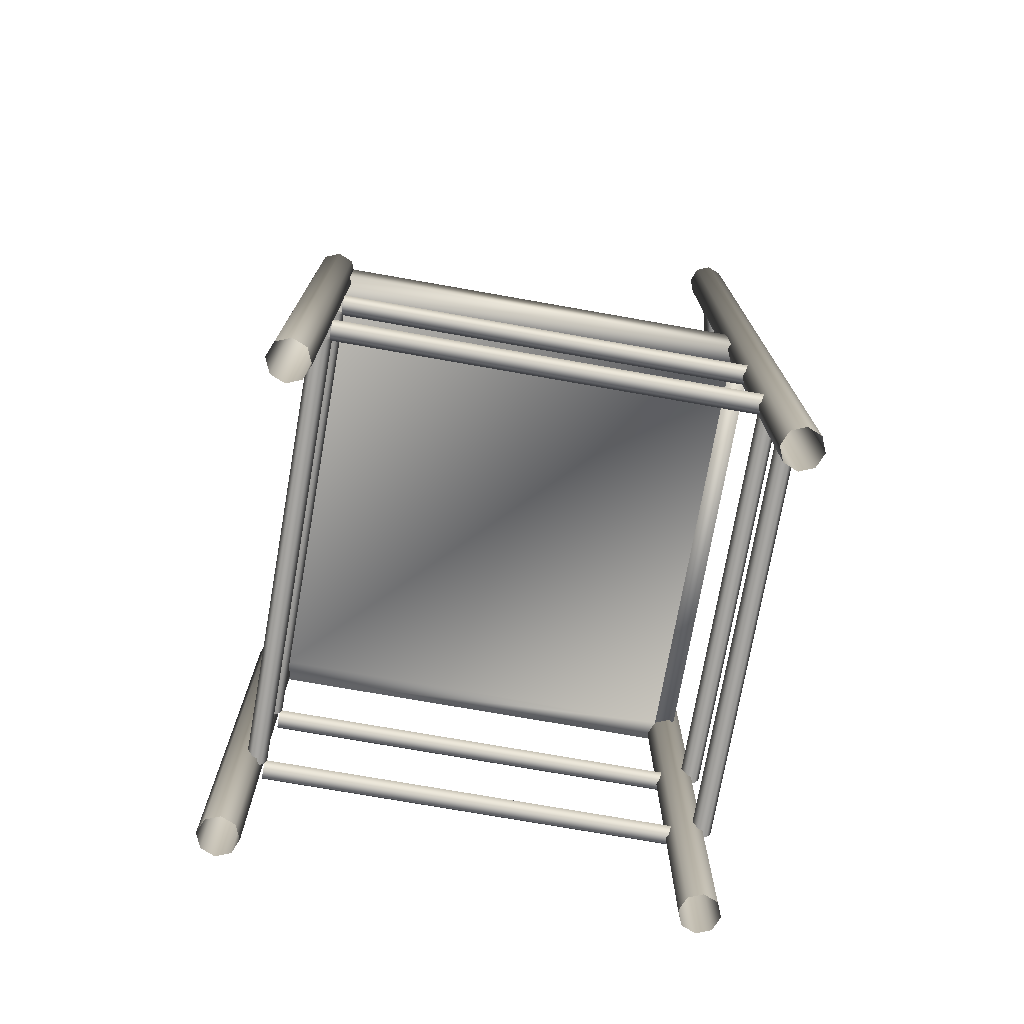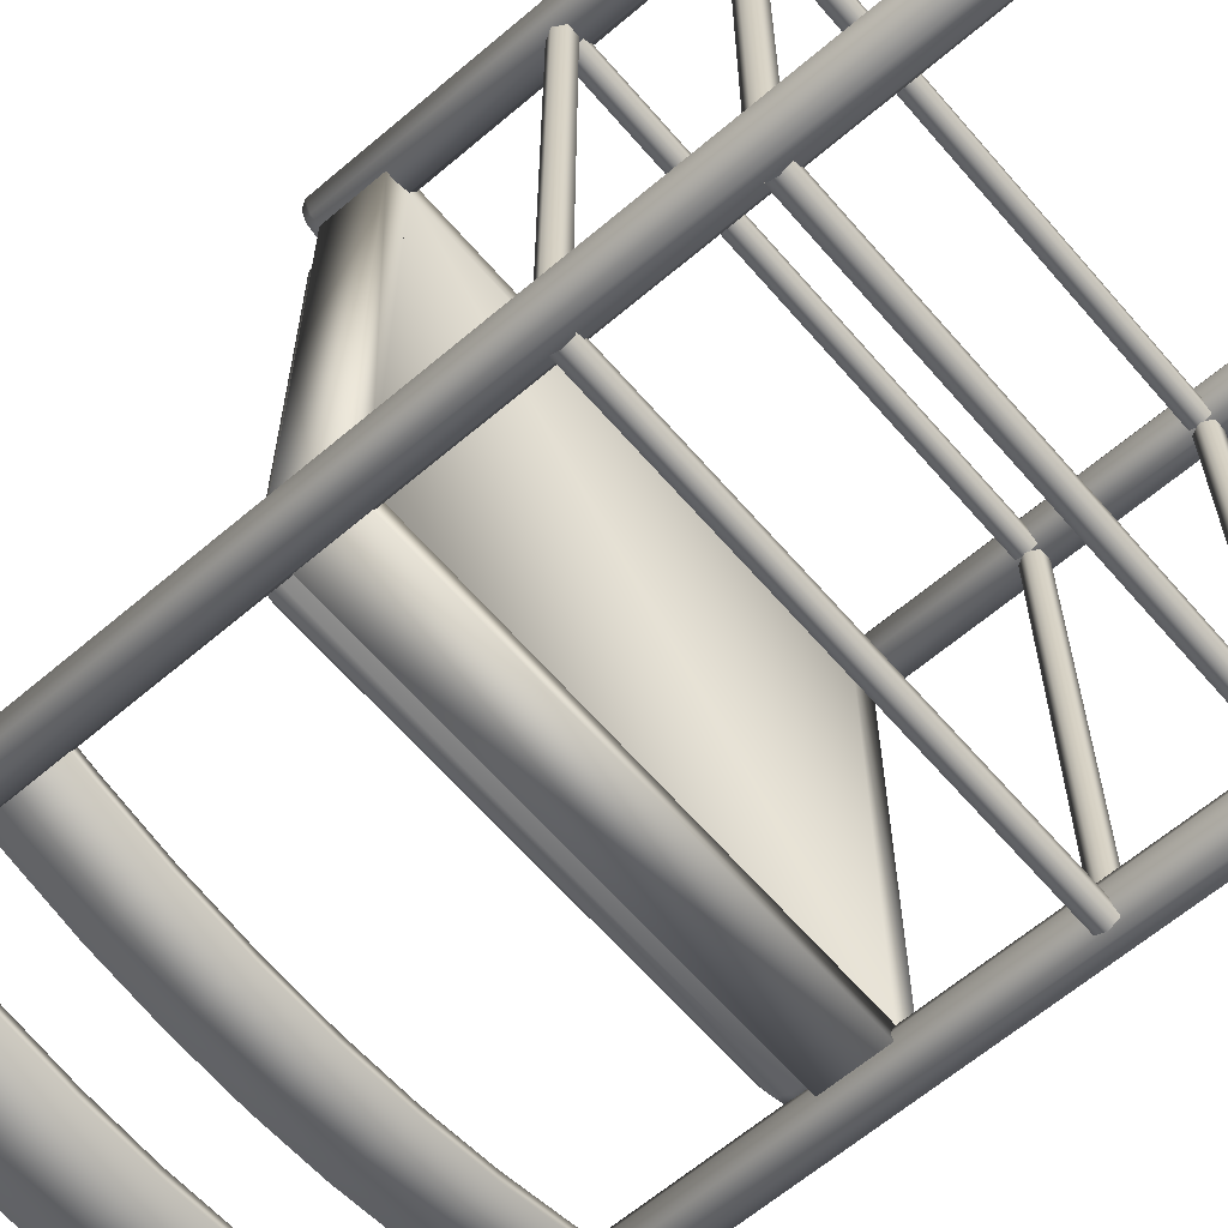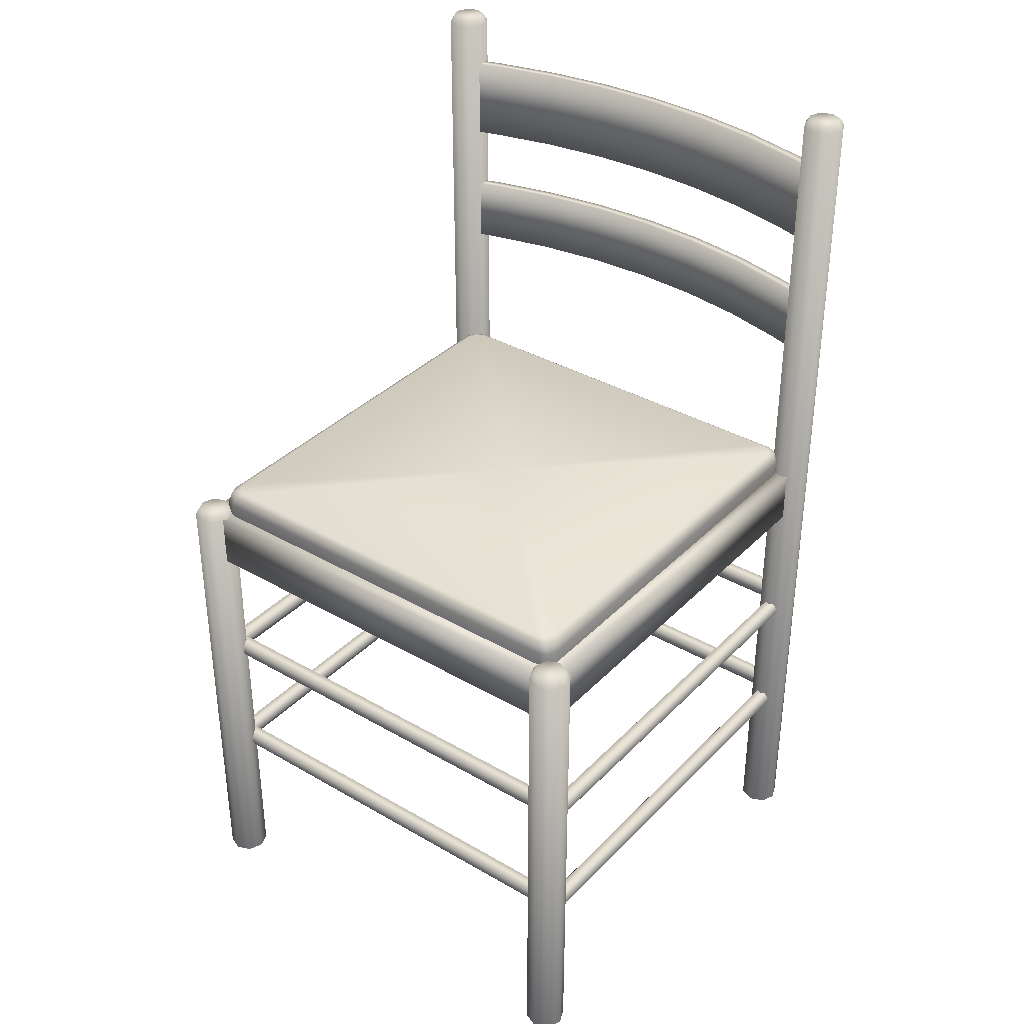
<metadata>
{"format":"obj","ext":"obj","renderer":"f3d","projection":"perspective","resolution":1024,"background":"white","views":[{"elev":-74.3,"azim":80.0,"up":"+Y"},{"elev":-63.3,"azim":-49.3,"up":"+Z"},{"elev":35.7,"azim":37.4,"up":"+Y"}]}
</metadata>
<code>
v 0.2328 0.4532 -0.2049
v 0.2328 0.3635 -0.2049
v -0.2328 0.3635 -0.2049
v -0.2328 0.4532 -0.2049
v 0.2359 0.4532 -0.2156
v -0.2359 0.3635 -0.2156
v -0.2359 0.4532 -0.2156
v 0.2359 0.3635 -0.2156
v 0.2089 0.3635 -0.2241
v 0.2061 0.3635 -0.2132
v 0.2061 0.4532 -0.2132
v 0.2089 0.4532 -0.2241
v 0.1402 0.4532 -0.2407
v 0.1402 0.3635 -0.2407
v 0.1383 0.4532 -0.2296
v 0.1383 0.3635 -0.2296
v 0.06944 0.3635 -0.2395
v 0.07037 0.4532 -0.2507
v 0.07037 0.3635 -0.2507
v 0.06944 0.4532 -0.2395
v -4.6e-07 0.4532 -0.2428
v -4.6e-07 0.3635 -0.2541
v -4.6e-07 0.4532 -0.2541
v -4.6e-07 0.3635 -0.2428
v -0.06944 0.3635 -0.2395
v -0.07038 0.4532 -0.2507
v -0.07038 0.3635 -0.2507
v -0.06944 0.4532 -0.2395
v -0.1383 0.4532 -0.2296
v -0.1383 0.3635 -0.2296
v -0.1402 0.3635 -0.2407
v -0.1402 0.4532 -0.2407
v -0.2061 0.4532 -0.2132
v -0.2061 0.3635 -0.2132
v -0.2089 0.3635 -0.2241
v -0.2089 0.4532 -0.2241
v 0.2359 0.2924 -0.2156
v 0.2359 0.2206 -0.2156
v 0.2328 0.2206 -0.2049
v 0.2328 0.2924 -0.2049
v -0.2328 0.2924 -0.2049
v -0.2328 0.2206 -0.2049
v -0.2359 0.2206 -0.2156
v -0.2359 0.2924 -0.2156
v 0.2089 0.2924 -0.2241
v 0.2061 0.2924 -0.2132
v 0.1383 0.2924 -0.2296
v 0.1402 0.2924 -0.2407
v 0.07037 0.2924 -0.2507
v 0.06944 0.2924 -0.2395
v -4.6e-07 0.2924 -0.2428
v -4.6e-07 0.2924 -0.2541
v -0.07038 0.2924 -0.2507
v -0.06944 0.2924 -0.2395
v -0.1383 0.2924 -0.2296
v -0.1402 0.2924 -0.2407
v -0.2061 0.2924 -0.2132
v -0.2089 0.2924 -0.2241
v 0.2061 0.2206 -0.2132
v 0.2089 0.2206 -0.2241
v 0.1402 0.2206 -0.2407
v 0.1383 0.2206 -0.2296
v 0.06944 0.2206 -0.2395
v 0.07037 0.2206 -0.2507
v -4.6e-07 0.2206 -0.2541
v -4.6e-07 0.2206 -0.2428
v -0.06944 0.2206 -0.2395
v -0.07038 0.2206 -0.2507
v -0.1402 0.2206 -0.2407
v -0.1383 0.2206 -0.2296
v -0.2089 0.2206 -0.2241
v -0.2061 0.2206 -0.2132
v -0.232 0.5028 -0.228
v -0.2255 0.5028 -0.2122
v -0.232 0.5028 -0.1965
v -0.2478 0.5028 -0.1899
v -0.2636 0.5028 -0.1965
v -0.2701 0.5028 -0.2122
v -0.2636 0.5028 -0.228
v -0.2478 0.5028 -0.2346
v -0.2478 -0.4898 -0.2346
v -0.2636 -0.4898 -0.228
v -0.2701 -0.4898 -0.2122
v -0.2636 -0.4898 -0.1965
v -0.2478 -0.4898 -0.1899
v -0.232 -0.4898 -0.1965
v -0.2255 -0.4898 -0.2122
v -0.232 -0.4898 -0.228
v -0.2352 0.5102 -0.2249
v -0.23 0.5102 -0.2122
v -0.2352 0.5102 -0.1996
v -0.2478 0.5102 -0.1944
v -0.2604 0.5102 -0.1996
v -0.2657 0.5102 -0.2122
v -0.2604 0.5102 -0.2249
v -0.2478 0.5102 -0.2301
v 0.2635 0.5028 -0.1965
v 0.2478 0.5028 -0.19
v 0.232 0.5028 -0.1965
v 0.2254 0.5028 -0.2123
v 0.232 0.5028 -0.2281
v 0.2478 0.5028 -0.2346
v 0.2635 0.5028 -0.2281
v 0.2701 0.5028 -0.2123
v 0.2701 -0.4898 -0.2123
v 0.2635 -0.4898 -0.2281
v 0.2478 -0.4898 -0.2346
v 0.232 -0.4898 -0.2281
v 0.2254 -0.4898 -0.2123
v 0.232 -0.4898 -0.1965
v 0.2478 -0.4898 -0.19
v 0.2635 -0.4898 -0.1965
v 0.2604 0.5102 -0.1997
v 0.2478 0.5102 -0.1944
v 0.2351 0.5102 -0.1997
v 0.2299 0.5102 -0.2123
v 0.2351 0.5102 -0.2249
v 0.2478 0.5102 -0.2302
v 0.2604 0.5102 -0.2249
v 0.2656 0.5102 -0.2123
v 0.2318 -0.01106 0.2673
v -0.2318 -0.01106 0.2673
v 0.2318 -0.01106 -0.1963
v -0.2318 -0.01106 -0.1963
v 0.2318 0.04876 0.2898
v 0.2318 -0.01106 0.2898
v -0.2318 -0.01106 0.2898
v -0.2318 0.04876 0.2898
v 0.2318 0.04876 0.2673
v -0.2318 0.04876 0.2673
v 0.2318 0.04876 -0.1963
v 0.2542 0.04876 -0.1963
v 0.2542 -0.01106 -0.1963
v 0.2543 -0.01106 0.2673
v 0.2543 0.04876 0.2673
v -0.2318 0.04876 -0.1963
v -0.2542 0.04876 -0.1963
v -0.2542 -0.01106 -0.1963
v -0.2542 -0.01106 0.2673
v -0.2542 0.04876 0.2673
v -0.2318 0.04876 -0.2187
v -0.2318 -0.01106 -0.2187
v 0.2318 -0.01106 -0.2187
v 0.2318 0.04876 -0.2187
v 0.2318 0.04876 -0.1963
v 0.2318 -0.01106 -0.1963
v -0.2318 -0.01106 -0.1963
v -0.2318 0.04876 -0.1963
v 0.2478 -0.4898 0.3056
v 0.2636 -0.4898 0.2991
v 0.2701 -0.4898 0.2833
v 0.2636 -0.4898 0.2675
v 0.2478 -0.4898 0.261
v 0.232 -0.4898 0.2675
v 0.2255 -0.4898 0.2833
v 0.232 -0.4898 0.2991
v 0.2478 0.04866 0.3056
v 0.2636 0.04866 0.2991
v 0.2701 0.04866 0.2833
v 0.2636 0.04866 0.2675
v 0.2478 0.04866 0.261
v 0.232 0.04866 0.2675
v 0.2255 0.04866 0.2833
v 0.232 0.04866 0.2991
v 0.2352 0.05614 0.2959
v 0.23 0.05614 0.2833
v 0.2352 0.05614 0.2707
v 0.2478 0.05614 0.2654
v 0.2604 0.05614 0.2707
v 0.2657 0.05614 0.2833
v 0.2604 0.05614 0.2959
v 0.2478 0.05614 0.3012
v -0.2635 0.04866 0.2675
v -0.2478 0.04866 0.261
v -0.232 0.04866 0.2676
v -0.2254 0.04866 0.2833
v -0.232 0.04866 0.2991
v -0.2478 0.04866 0.3057
v -0.2636 0.04866 0.2991
v -0.2701 0.04866 0.2833
v -0.2701 -0.4898 0.2833
v -0.2636 -0.4898 0.2991
v -0.2478 -0.4898 0.3057
v -0.232 -0.4898 0.2991
v -0.2254 -0.4898 0.2833
v -0.232 -0.4898 0.2676
v -0.2478 -0.4898 0.261
v -0.2635 -0.4898 0.2675
v -0.2604 0.05614 0.2707
v -0.2478 0.05614 0.2655
v -0.2351 0.05614 0.2707
v -0.2299 0.05614 0.2833
v -0.2351 0.05614 0.296
v -0.2478 0.05614 0.3012
v -0.2604 0.05614 0.296
v -0.2656 0.05614 0.2833
v 0.2394 0.03425 0.2604
v 0.2394 0.06417 0.2604
v 0.2394 0.03425 -0.1893
v 0.2394 0.06417 -0.1893
v 0.2361 0.07474 0.2576
v 0.2361 0.07474 -0.1866
v 0.2351 0.03425 0.2706
v 0.2351 0.06417 0.2706
v 0.2351 0.03425 -0.1996
v 0.2351 0.06417 -0.1996
v 0.2319 0.07474 0.2679
v 0.2319 0.07474 -0.1968
v 0.2283 0.07912 0.251
v 0.2283 0.07912 -0.1799
v 0.2249 0.03425 0.2749
v 0.2249 0.06417 0.2749
v 0.2241 0.07912 0.2612
v 0.2241 0.07912 -0.1902
v 0.2216 0.07474 0.2721
v 0.2138 0.07912 0.2655
v -0.2138 0.07912 0.2655
v -0.2216 0.07474 0.2721
v -0.2241 0.07912 0.2612
v -0.2241 0.07912 -0.1902
v -0.2249 0.03425 0.2749
v -0.2249 0.06417 0.2749
v -0.2283 0.07912 0.251
v -0.2319 0.07474 0.2679
v -0.2319 0.07474 -0.1968
v -0.2351 0.03425 0.2706
v -0.2351 0.06417 0.2706
v -0.2351 0.03425 -0.1996
v -0.2351 0.06417 -0.1996
v -0.2361 0.07474 0.2576
v -0.2394 0.03425 0.2604
v -0.2394 0.06417 0.2604
v 0.2216 0.07474 -0.2011
v -0.2216 0.07474 -0.2011
v -0.2138 0.07912 -0.1944
v 0.2138 0.07912 -0.1944
v 0.2249 0.06417 -0.2038
v -0.2249 0.06417 -0.2039
v 0.2249 0.03425 -0.2038
v -0.2249 0.03425 -0.2039
v -0.2283 0.07912 -0.1799
v -0.2361 0.07474 -0.1866
v -0.2394 0.06417 -0.1893
v -0.2394 0.03425 -0.1893
v 5.85e-06 0.07912 0.03552
v -0.2387 -0.1588 -0.2168
v -0.2387 -0.1684 -0.2224
v -0.2387 -0.1684 -0.2335
v -0.2387 -0.1588 -0.2391
v -0.2387 -0.1491 -0.2335
v -0.2387 -0.1491 -0.2224
v 0.2387 -0.1587 -0.2168
v 0.2387 -0.1684 -0.2224
v 0.2387 -0.1684 -0.2335
v 0.2387 -0.1587 -0.2391
v 0.2387 -0.1491 -0.2335
v 0.2387 -0.1491 -0.2224
v -0.2387 -0.1588 0.2564
v 0.2387 -0.1587 0.2564
v 0.2387 -0.1684 0.262
v -0.2387 -0.1684 0.2619
v 0.2387 -0.1684 0.2731
v -0.2387 -0.1684 0.2731
v 0.2387 -0.1587 0.2787
v -0.2387 -0.1588 0.2787
v 0.2387 -0.1491 0.2731
v -0.2387 -0.1491 0.2731
v 0.2387 -0.1491 0.262
v -0.2387 -0.1491 0.262
v 0.2366 -0.1588 -0.219
v 0.2366 -0.1587 0.2585
v 0.2422 -0.1684 0.2585
v 0.2421 -0.1684 -0.219
v 0.2533 -0.1684 0.2585
v 0.2533 -0.1684 -0.219
v 0.2589 -0.1587 0.2585
v 0.2589 -0.1588 -0.219
v 0.2533 -0.1491 0.2585
v 0.2533 -0.1491 -0.219
v 0.2422 -0.1491 0.2585
v 0.2422 -0.1491 -0.219
v -0.2422 -0.1684 -0.2189
v -0.2422 -0.1684 0.2585
v -0.2366 -0.1587 0.2585
v -0.2366 -0.1588 -0.2189
v -0.2533 -0.1684 -0.2189
v -0.2533 -0.1684 0.2585
v -0.2589 -0.1588 -0.2189
v -0.2589 -0.1587 0.2585
v -0.2533 -0.1491 -0.2189
v -0.2533 -0.1491 0.2585
v -0.2422 -0.1491 -0.2189
v -0.2422 -0.1491 0.2585
v -0.2387 -0.3083 -0.2168
v 0.2387 -0.3083 -0.2168
v 0.2387 -0.318 -0.2224
v -0.2387 -0.318 -0.2224
v 0.2387 -0.318 -0.2335
v -0.2387 -0.318 -0.2335
v 0.2387 -0.3083 -0.2391
v -0.2387 -0.3083 -0.2391
v 0.2387 -0.2986 -0.2335
v -0.2387 -0.2987 -0.2335
v 0.2387 -0.2986 -0.2224
v -0.2387 -0.2987 -0.2224
v -0.2387 -0.318 0.2619
v 0.2387 -0.318 0.262
v 0.2387 -0.3083 0.2564
v -0.2387 -0.3083 0.2564
v -0.2387 -0.318 0.2731
v 0.2387 -0.318 0.2731
v -0.2387 -0.3083 0.2787
v 0.2387 -0.3083 0.2787
v -0.2387 -0.2987 0.2731
v 0.2387 -0.2986 0.2731
v -0.2387 -0.2987 0.262
v 0.2387 -0.2986 0.262
v 0.2366 -0.3083 -0.219
v 0.2366 -0.3083 0.2585
v 0.2422 -0.318 0.2585
v 0.2421 -0.318 -0.219
v 0.2533 -0.318 0.2585
v 0.2533 -0.318 -0.219
v 0.2589 -0.3083 0.2585
v 0.2589 -0.3083 -0.219
v 0.2533 -0.2986 0.2585
v 0.2533 -0.2987 -0.219
v 0.2422 -0.2986 0.2585
v 0.2422 -0.2987 -0.219
v -0.2422 -0.318 -0.2189
v -0.2422 -0.318 0.2585
v -0.2366 -0.3083 0.2585
v -0.2366 -0.3083 -0.2189
v -0.2533 -0.318 -0.2189
v -0.2533 -0.318 0.2585
v -0.2589 -0.3083 -0.2189
v -0.2589 -0.3083 0.2585
v -0.2533 -0.2987 -0.2189
v -0.2533 -0.2986 0.2585
v -0.2422 -0.2987 -0.2189
v -0.2422 -0.2986 0.2585
f 15 11 12
f 13 15 12
f 21 20 18
f 23 21 18
f 29 28 26
f 32 29 26
f 33 29 32
f 36 33 32
f 36 7 4
f 33 36 4
f 28 21 23
f 26 28 23
f 20 15 13
f 18 20 13
f 11 1 5
f 12 11 5
f 14 9 10
f 16 14 10
f 22 19 17
f 24 22 17
f 31 27 25
f 30 31 25
f 35 31 30
f 34 35 30
f 34 3 6
f 35 34 6
f 27 22 24
f 25 27 24
f 19 14 16
f 17 19 16
f 9 8 2
f 10 9 2
f 13 12 9
f 14 13 9
f 23 18 19
f 22 23 19
f 32 26 27
f 31 32 27
f 36 32 31
f 35 36 31
f 35 6 7
f 36 35 7
f 26 23 22
f 27 26 22
f 18 13 14
f 19 18 14
f 12 5 8
f 9 12 8
f 16 10 11
f 15 16 11
f 24 17 20
f 21 24 20
f 30 25 28
f 29 30 28
f 34 30 29
f 33 34 29
f 33 4 3
f 34 33 3
f 25 24 21
f 28 25 21
f 17 16 15
f 20 17 15
f 10 2 1
f 11 10 1
f 47 46 45
f 48 47 45
f 51 50 49
f 52 51 49
f 55 54 53
f 56 55 53
f 57 55 56
f 58 57 56
f 58 44 41
f 57 58 41
f 54 51 52
f 53 54 52
f 50 47 48
f 49 50 48
f 46 40 37
f 45 46 37
f 61 60 59
f 62 61 59
f 65 64 63
f 66 65 63
f 69 68 67
f 70 69 67
f 71 69 70
f 72 71 70
f 72 42 43
f 71 72 43
f 68 65 66
f 67 68 66
f 64 61 62
f 63 64 62
f 60 38 39
f 59 60 39
f 48 45 60
f 61 48 60
f 52 49 64
f 65 52 64
f 56 53 68
f 69 56 68
f 58 56 69
f 71 58 69
f 71 43 44
f 58 71 44
f 53 52 65
f 68 53 65
f 49 48 61
f 64 49 61
f 45 37 38
f 60 45 38
f 62 59 46
f 47 62 46
f 66 63 50
f 51 66 50
f 70 67 54
f 55 70 54
f 72 70 55
f 57 72 55
f 57 41 42
f 72 57 42
f 67 66 51
f 54 67 51
f 63 62 47
f 50 63 47
f 59 39 40
f 46 59 40
f 75 74 73
f 76 75 73
f 77 76 73
f 78 77 73
f 79 78 73
f 80 79 73
f 79 80 81
f 82 79 81
f 78 79 82
f 83 78 82
f 77 78 83
f 84 77 83
f 76 77 84
f 85 76 84
f 75 76 85
f 86 75 85
f 74 75 86
f 87 74 86
f 73 74 87
f 88 73 87
f 80 73 88
f 81 80 88
f 91 90 89
f 92 91 89
f 93 92 89
f 94 93 89
f 95 94 89
f 96 95 89
f 89 90 74
f 73 89 74
f 90 91 75
f 74 90 75
f 91 92 76
f 75 91 76
f 92 93 77
f 76 92 77
f 93 94 78
f 77 93 78
f 94 95 79
f 78 94 79
f 95 96 80
f 79 95 80
f 96 89 73
f 80 96 73
f 99 98 97
f 100 99 97
f 101 100 97
f 102 101 97
f 103 102 97
f 104 103 97
f 103 104 105
f 106 103 105
f 102 103 106
f 107 102 106
f 101 102 107
f 108 101 107
f 100 101 108
f 109 100 108
f 99 100 109
f 110 99 109
f 98 99 110
f 111 98 110
f 97 98 111
f 112 97 111
f 104 97 112
f 105 104 112
f 115 114 113
f 116 115 113
f 117 116 113
f 118 117 113
f 119 118 113
f 120 119 113
f 113 114 98
f 97 113 98
f 114 115 99
f 98 114 99
f 115 116 100
f 99 115 100
f 116 117 101
f 100 116 101
f 117 118 102
f 101 117 102
f 118 119 103
f 102 118 103
f 119 120 104
f 103 119 104
f 120 113 97
f 104 120 97
f 123 121 122
f 124 123 122
f 127 126 125
f 128 127 125
f 121 122 130
f 129 121 130
f 122 127 128
f 130 122 128
f 128 125 129
f 130 128 129
f 126 121 129
f 125 126 129
f 122 121 126
f 127 122 126
f 123 121 129
f 131 123 129
f 134 133 132
f 135 134 132
f 133 123 131
f 132 133 131
f 131 129 135
f 132 131 135
f 121 134 135
f 129 121 135
f 133 134 121
f 123 133 121
f 122 124 136
f 130 122 136
f 138 139 140
f 137 138 140
f 124 138 137
f 136 124 137
f 130 136 137
f 140 130 137
f 139 122 130
f 140 139 130
f 139 138 124
f 122 139 124
f 127 126 125
f 128 127 125
f 121 122 130
f 129 121 130
f 122 127 128
f 130 122 128
f 128 125 129
f 130 128 129
f 126 121 129
f 125 126 129
f 122 121 126
f 127 122 126
f 143 142 141
f 144 143 141
f 147 146 145
f 148 147 145
f 142 147 148
f 141 142 148
f 144 141 148
f 145 144 148
f 146 143 144
f 145 146 144
f 146 147 142
f 143 146 142
f 162 163 164
f 161 162 164
f 160 161 164
f 159 160 164
f 158 159 164
f 157 158 164
f 158 157 149
f 150 158 149
f 159 158 150
f 151 159 150
f 160 159 151
f 152 160 151
f 161 160 152
f 153 161 152
f 162 161 153
f 154 162 153
f 163 162 154
f 155 163 154
f 164 163 155
f 156 164 155
f 157 164 156
f 149 157 156
f 167 166 165
f 168 167 165
f 169 168 165
f 170 169 165
f 171 170 165
f 172 171 165
f 165 166 163
f 164 165 163
f 166 167 162
f 163 166 162
f 167 168 161
f 162 167 161
f 168 169 160
f 161 168 160
f 169 170 159
f 160 169 159
f 170 171 158
f 159 170 158
f 171 172 157
f 158 171 157
f 172 165 164
f 157 172 164
f 175 174 173
f 176 175 173
f 177 176 173
f 178 177 173
f 179 178 173
f 180 179 173
f 179 180 181
f 182 179 181
f 178 179 182
f 183 178 182
f 177 178 183
f 184 177 183
f 176 177 184
f 185 176 184
f 175 176 185
f 186 175 185
f 174 175 186
f 187 174 186
f 173 174 187
f 188 173 187
f 180 173 188
f 181 180 188
f 191 190 189
f 192 191 189
f 193 192 189
f 194 193 189
f 195 194 189
f 196 195 189
f 189 190 174
f 173 189 174
f 190 191 175
f 174 190 175
f 191 192 176
f 175 191 176
f 192 193 177
f 176 192 177
f 193 194 178
f 177 193 178
f 194 195 179
f 178 194 179
f 195 196 180
f 179 195 180
f 196 189 173
f 180 196 173
f 229 225 234
f 238 229 234
f 228 229 238
f 240 228 238
f 206 205 239
f 237 206 239
f 233 208 206
f 237 233 206
f 208 202 200
f 206 208 200
f 205 206 200
f 199 205 200
f 204 203 197
f 198 204 197
f 201 207 204
f 198 201 204
f 207 215 212
f 204 207 212
f 203 204 212
f 211 203 212
f 227 226 221
f 222 227 221
f 218 224 227
f 222 218 227
f 224 230 232
f 227 224 232
f 226 227 232
f 231 226 232
f 229 228 244
f 243 229 244
f 243 242 225
f 229 243 225
f 225 220 235
f 234 225 235
f 236 214 208
f 233 236 208
f 214 210 202
f 208 214 202
f 209 213 207
f 201 209 207
f 213 216 215
f 207 213 215
f 217 219 224
f 218 217 224
f 219 223 230
f 224 219 230
f 242 241 220
f 225 242 220
f 217 218 215
f 216 217 215
f 218 222 212
f 215 218 212
f 222 221 211
f 212 222 211
f 234 235 236
f 233 234 236
f 238 234 233
f 237 238 233
f 240 238 237
f 239 240 237
f 202 210 209
f 201 202 209
f 200 202 201
f 198 200 201
f 199 200 198
f 197 199 198
f 241 242 230
f 223 241 230
f 242 243 232
f 230 242 232
f 243 244 231
f 232 243 231
f 219 217 245
f 223 219 245
f 241 223 245
f 220 241 245
f 235 220 245
f 236 235 245
f 214 236 245
f 210 214 245
f 209 210 245
f 213 209 245
f 216 213 245
f 217 216 245
f 253 252 246
f 247 253 246
f 254 253 247
f 248 254 247
f 255 254 248
f 249 255 248
f 256 255 249
f 250 256 249
f 257 256 250
f 251 257 250
f 252 257 251
f 246 252 251
f 259 260 261
f 258 259 261
f 260 262 263
f 261 260 263
f 262 264 265
f 263 262 265
f 264 266 267
f 265 264 267
f 266 268 269
f 267 266 269
f 268 259 258
f 269 268 258
f 272 271 270
f 273 272 270
f 274 272 273
f 275 274 273
f 276 274 275
f 277 276 275
f 278 276 277
f 279 278 277
f 280 278 279
f 281 280 279
f 271 280 281
f 270 271 281
f 284 283 282
f 285 284 282
f 283 287 286
f 282 283 286
f 287 289 288
f 286 287 288
f 289 291 290
f 288 289 290
f 291 293 292
f 290 291 292
f 293 284 285
f 292 293 285
f 296 295 294
f 297 296 294
f 298 296 297
f 299 298 297
f 300 298 299
f 301 300 299
f 302 300 301
f 303 302 301
f 304 302 303
f 305 304 303
f 295 304 305
f 294 295 305
f 308 307 306
f 309 308 306
f 307 311 310
f 306 307 310
f 311 313 312
f 310 311 312
f 313 315 314
f 312 313 314
f 315 317 316
f 314 315 316
f 317 308 309
f 316 317 309
f 320 319 318
f 321 320 318
f 322 320 321
f 323 322 321
f 324 322 323
f 325 324 323
f 326 324 325
f 327 326 325
f 328 326 327
f 329 328 327
f 319 328 329
f 318 319 329
f 332 331 330
f 333 332 330
f 331 335 334
f 330 331 334
f 335 337 336
f 334 335 336
f 337 339 338
f 336 337 338
f 339 341 340
f 338 339 340
f 341 332 333
f 340 341 333

</code>
